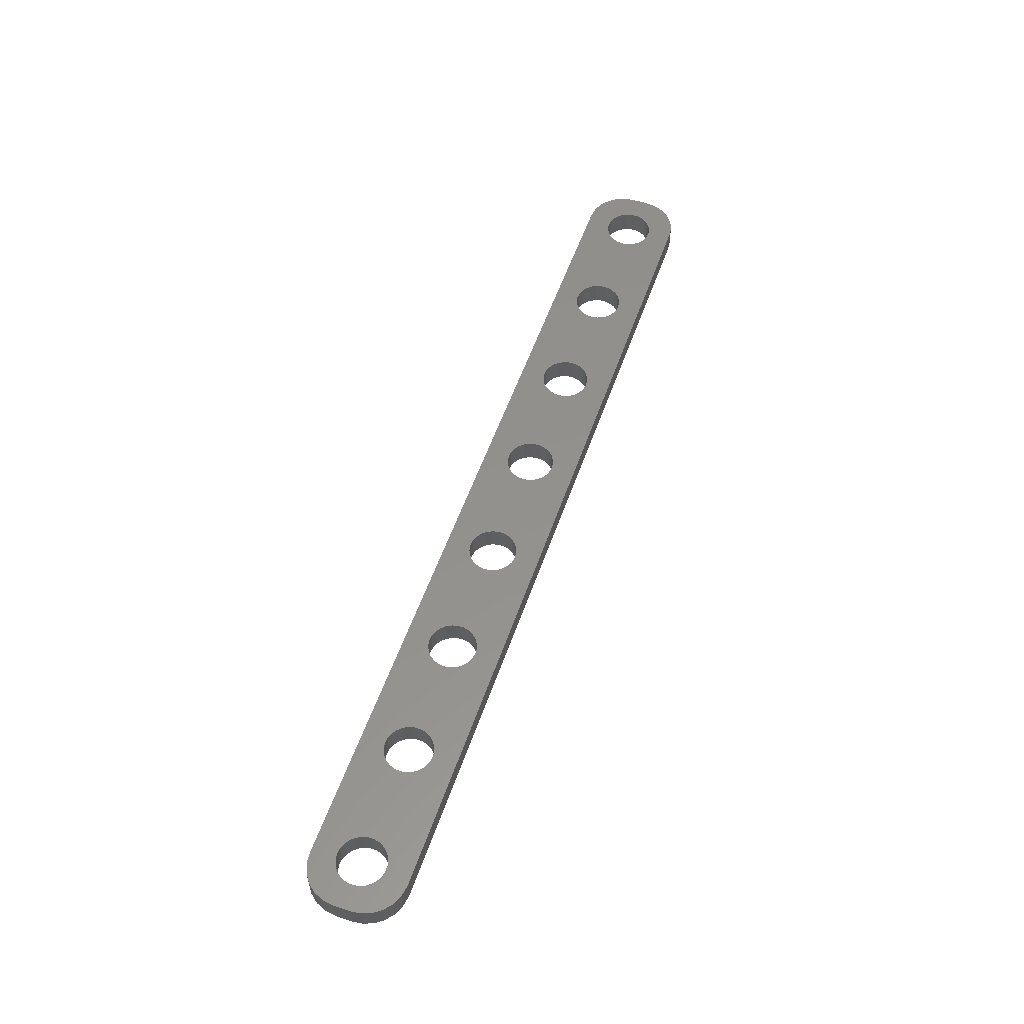
<metadata>
{"format":"stl","ext":"stl","renderer":"f3d","projection":"perspective","resolution":1024,"background":"white","views":[{"elev":54.9,"azim":109.0,"up":"+Z"}]}
</metadata>
<code>
# stl→obj: 456 verts, 940 faces
v -49.59 -0.7461 -3
v -49.5 0 0
v -49.5 0 -3
v -49.59 -0.7461 0
v -49.59 0.7461 0
v -49.59 0.7461 -3
v -55.48 0.376 0
v -55.29 1.104 -3
v -55.29 1.104 0
v -55.48 0.376 -3
v -49.87 1.445 -3
v -50.31 2.054 0
v -50.31 2.054 -3
v -49.87 1.445 0
v -55.48 -0.376 0
v -55.48 -0.376 -3
v -54.41 -2.312 0
v -54.93 -1.763 -3
v -54.93 -1.763 0
v -54.41 -2.312 -3
v -55.29 -1.104 0
v -55.29 -1.104 -3
v -53.78 -2.714 -3
v -53.78 -2.714 0
v -52.31 -2.994 -3
v -53.06 -2.947 0
v -52.31 -2.994 0
v -53.06 -2.947 -3
v -50.89 -2.533 -3
v -51.57 -2.853 0
v -50.89 -2.533 0
v -51.57 -2.853 -3
v -50.31 -2.054 -3
v -50.31 -2.054 0
v -49.87 -1.445 -3
v -49.87 -1.445 0
v -54.93 1.763 0
v -54.41 2.312 -3
v -54.41 2.312 0
v -54.93 1.763 -3
v -53.78 2.714 0
v -53.78 2.714 -3
v -53.06 2.947 0
v -53.06 2.947 -3
v -51.57 2.853 -3
v -50.89 2.533 0
v -51.57 2.853 0
v -50.89 2.533 -3
v -52.31 2.994 0
v -52.31 2.994 -3
v -34.59 -0.7461 -3
v -34.5 0 0
v -34.5 0 -3
v -34.59 -0.7461 0
v -34.59 0.7461 0
v -34.59 0.7461 -3
v -38.78 2.714 -3
v -38.06 2.947 0
v -38.78 2.714 0
v -38.06 2.947 -3
v -39.41 -2.312 0
v -39.93 -1.763 -3
v -39.93 -1.763 0
v -39.41 -2.312 -3
v -39.41 2.312 -3
v -39.41 2.312 0
v -35.31 -2.054 -3
v -35.89 -2.533 0
v -35.31 -2.054 0
v -35.89 -2.533 -3
v -36.57 -2.853 0
v -36.57 -2.853 -3
v -39.93 1.763 0
v -39.93 1.763 -3
v -34.87 1.445 0
v -34.87 1.445 -3
v -40.29 -1.104 0
v -40.48 -0.376 -3
v -40.48 -0.376 0
v -40.29 -1.104 -3
v -38.78 -2.714 -3
v -38.78 -2.714 0
v -38.06 -2.947 -3
v -38.06 -2.947 0
v -37.31 -2.994 -3
v -37.31 -2.994 0
v -34.87 -1.445 -3
v -34.87 -1.445 0
v -40.48 0.376 0
v -40.29 1.104 -3
v -40.29 1.104 0
v -40.48 0.376 -3
v -35.31 2.054 0
v -35.31 2.054 -3
v -35.89 2.533 -3
v -35.89 2.533 0
v -37.31 2.994 0
v -37.31 2.994 -3
v -36.57 2.853 -3
v -36.57 2.853 0
v -19.59 -0.7461 -3
v -19.5 0 0
v -19.5 0 -3
v -19.59 -0.7461 0
v -19.59 0.7461 0
v -19.59 0.7461 -3
v -25.48 0.376 0
v -25.29 1.104 -3
v -25.29 1.104 0
v -25.48 0.376 -3
v -19.87 1.445 -3
v -20.31 2.054 0
v -20.31 2.054 -3
v -19.87 1.445 0
v -25.48 -0.376 0
v -25.48 -0.376 -3
v -24.41 -2.312 0
v -24.93 -1.763 -3
v -24.93 -1.763 0
v -24.41 -2.312 -3
v -25.29 -1.104 0
v -25.29 -1.104 -3
v -23.78 -2.714 -3
v -23.78 -2.714 0
v -22.31 -2.994 -3
v -23.06 -2.947 0
v -22.31 -2.994 0
v -23.06 -2.947 -3
v -20.89 -2.533 -3
v -21.57 -2.853 0
v -20.89 -2.533 0
v -21.57 -2.853 -3
v -20.31 -2.054 -3
v -20.31 -2.054 0
v -19.87 -1.445 -3
v -19.87 -1.445 0
v -24.93 1.763 0
v -24.41 2.312 -3
v -24.41 2.312 0
v -24.93 1.763 -3
v -23.78 2.714 0
v -23.78 2.714 -3
v -23.06 2.947 0
v -23.06 2.947 -3
v -21.57 2.853 -3
v -20.89 2.533 0
v -21.57 2.853 0
v -20.89 2.533 -3
v -22.31 2.994 0
v -22.31 2.994 -3
v -4.594 -0.7461 -3
v -4.5 0 0
v -4.5 0 -3
v -4.594 -0.7461 0
v -4.594 0.7461 0
v -4.594 0.7461 -3
v -10.48 0.376 0
v -10.29 1.104 -3
v -10.29 1.104 0
v -10.48 0.376 -3
v -4.871 1.445 -3
v -5.313 2.054 0
v -5.313 2.054 -3
v -4.871 1.445 0
v -9.927 -1.763 0
v -10.29 -1.104 -3
v -10.29 -1.104 0
v -9.927 -1.763 -3
v -10.48 -0.376 0
v -10.48 -0.376 -3
v -9.412 -2.312 0
v -9.412 -2.312 -3
v -8.777 -2.714 -3
v -8.777 -2.714 0
v -7.312 -2.994 -3
v -8.062 -2.947 0
v -7.312 -2.994 0
v -8.062 -2.947 -3
v -5.893 -2.533 -3
v -6.573 -2.853 0
v -5.893 -2.533 0
v -6.573 -2.853 -3
v -5.313 -2.054 -3
v -5.313 -2.054 0
v -4.871 -1.445 -3
v -4.871 -1.445 0
v -9.927 1.763 0
v -9.412 2.312 -3
v -9.412 2.312 0
v -9.927 1.763 -3
v -8.777 2.714 0
v -8.777 2.714 -3
v -8.062 2.947 0
v -8.062 2.947 -3
v -6.573 2.853 -3
v -5.893 2.533 0
v -6.573 2.853 0
v -5.893 2.533 -3
v -7.312 2.994 0
v -7.312 2.994 -3
v 10.41 -0.7461 -3
v 10.5 0 0
v 10.5 0 -3
v 10.41 -0.7461 0
v 10.41 0.7461 0
v 10.41 0.7461 -3
v 6.223 2.714 -3
v 6.938 2.947 0
v 6.223 2.714 0
v 6.938 2.947 -3
v 5.588 -2.312 0
v 5.073 -1.763 -3
v 5.073 -1.763 0
v 5.588 -2.312 -3
v 9.687 -2.054 -3
v 9.107 -2.533 0
v 9.687 -2.054 0
v 9.107 -2.533 -3
v 8.427 -2.853 0
v 8.427 -2.853 -3
v 5.073 1.763 0
v 5.588 2.312 -3
v 5.588 2.312 0
v 5.073 1.763 -3
v 9.107 2.533 -3
v 9.687 2.054 0
v 9.107 2.533 0
v 9.687 2.054 -3
v 10.13 1.445 0
v 10.13 1.445 -3
v 4.711 -1.104 0
v 4.524 -0.376 -3
v 4.524 -0.376 0
v 4.711 -1.104 -3
v 6.223 -2.714 -3
v 6.223 -2.714 0
v 6.938 -2.947 -3
v 6.938 -2.947 0
v 7.688 -2.994 -3
v 7.688 -2.994 0
v 10.13 -1.445 -3
v 10.13 -1.445 0
v 4.711 1.104 0
v 4.711 1.104 -3
v 4.524 0.376 -3
v 4.524 0.376 0
v 8.427 2.853 -3
v 8.427 2.853 0
v 7.688 2.994 0
v 7.688 2.994 -3
v 25.41 -0.7461 -3
v 25.5 0 0
v 25.5 0 -3
v 25.41 -0.7461 0
v 25.41 0.7461 0
v 25.41 0.7461 -3
v 21.22 2.714 -3
v 21.94 2.947 0
v 21.22 2.714 0
v 21.94 2.947 -3
v 20.59 -2.312 0
v 20.07 -1.763 -3
v 20.07 -1.763 0
v 20.59 -2.312 -3
v 20.59 2.312 -3
v 20.59 2.312 0
v 24.69 -2.054 -3
v 24.11 -2.533 0
v 24.69 -2.054 0
v 24.11 -2.533 -3
v 23.43 -2.853 0
v 23.43 -2.853 -3
v 20.07 1.763 0
v 20.07 1.763 -3
v 24.11 2.533 -3
v 24.69 2.054 0
v 24.11 2.533 0
v 24.69 2.054 -3
v 25.13 1.445 0
v 25.13 1.445 -3
v 19.71 -1.104 0
v 19.52 -0.376 -3
v 19.52 -0.376 0
v 19.71 -1.104 -3
v 21.22 -2.714 -3
v 21.22 -2.714 0
v 21.94 -2.947 -3
v 21.94 -2.947 0
v 22.69 -2.994 -3
v 22.69 -2.994 0
v 25.13 -1.445 -3
v 25.13 -1.445 0
v 19.52 0.376 0
v 19.71 1.104 -3
v 19.71 1.104 0
v 19.52 0.376 -3
v 23.43 2.853 -3
v 23.43 2.853 0
v 22.69 2.994 0
v 22.69 2.994 -3
v 40.41 -0.7461 -3
v 40.5 0 0
v 40.5 0 -3
v 40.41 -0.7461 0
v 40.41 0.7461 0
v 40.41 0.7461 -3
v 36.22 2.714 -3
v 36.94 2.947 0
v 36.22 2.714 0
v 36.94 2.947 -3
v 35.59 -2.312 0
v 35.07 -1.763 -3
v 35.07 -1.763 0
v 35.59 -2.312 -3
v 35.59 2.312 -3
v 35.59 2.312 0
v 39.69 -2.054 -3
v 39.11 -2.533 0
v 39.69 -2.054 0
v 39.11 -2.533 -3
v 38.43 -2.853 0
v 38.43 -2.853 -3
v 35.07 1.763 0
v 35.07 1.763 -3
v 39.11 2.533 -3
v 39.69 2.054 0
v 39.11 2.533 0
v 39.69 2.054 -3
v 40.13 1.445 0
v 40.13 1.445 -3
v 34.71 -1.104 0
v 34.52 -0.376 -3
v 34.52 -0.376 0
v 34.71 -1.104 -3
v 36.22 -2.714 -3
v 36.22 -2.714 0
v 36.94 -2.947 -3
v 36.94 -2.947 0
v 37.69 -2.994 -3
v 37.69 -2.994 0
v 40.13 -1.445 -3
v 40.13 -1.445 0
v 34.52 0.376 0
v 34.71 1.104 -3
v 34.71 1.104 0
v 34.52 0.376 -3
v 38.43 2.853 -3
v 38.43 2.853 0
v 37.69 2.994 0
v 37.69 2.994 -3
v 55.41 -0.7461 -3
v 55.5 0 0
v 55.5 0 -3
v 55.41 -0.7461 0
v 55.41 0.7461 0
v 55.41 0.7461 -3
v 51.22 2.714 -3
v 51.94 2.947 0
v 51.22 2.714 0
v 51.94 2.947 -3
v 50.59 -2.312 0
v 50.07 -1.763 -3
v 50.07 -1.763 0
v 50.59 -2.312 -3
v 50.59 2.312 -3
v 50.59 2.312 0
v 54.69 -2.054 -3
v 54.11 -2.533 0
v 54.69 -2.054 0
v 54.11 -2.533 -3
v 53.43 -2.853 0
v 53.43 -2.853 -3
v 50.07 1.763 0
v 50.07 1.763 -3
v 54.11 2.533 -3
v 54.69 2.054 0
v 54.11 2.533 0
v 54.69 2.054 -3
v 55.13 1.445 0
v 55.13 1.445 -3
v 49.71 -1.104 0
v 49.52 -0.376 -3
v 49.52 -0.376 0
v 49.71 -1.104 -3
v 51.22 -2.714 -3
v 51.22 -2.714 0
v 51.94 -2.947 -3
v 51.94 -2.947 0
v 52.69 -2.994 -3
v 52.69 -2.994 0
v 55.13 -1.445 -3
v 55.13 -1.445 0
v 49.71 1.104 0
v 49.71 1.104 -3
v 49.52 0.376 -3
v 49.52 0.376 0
v 53.43 2.853 -3
v 53.43 2.853 0
v 52.69 2.994 0
v 52.69 2.994 -3
v 55.91 -5.382 -3
v 56.92 -4.645 0
v 55.91 -5.382 0
v 56.92 -4.645 -3
v 53.5 -6 -3
v 54.74 -5.843 0
v 53.5 -6 0
v 54.74 -5.843 -3
v -54.74 5.843 -3
v -55.91 5.382 0
v -54.74 5.843 0
v -55.91 5.382 -3
v 55.05 5.755 -3
v 53.5 6 0
v 55.05 5.755 0
v 53.5 6 -3
v -53.5 -6 -3
v -53.5 -6 0
v -53.5 6 0
v -53.5 6 -3
v 58.5 1 0
v 58.34 2.243 -3
v 58.34 2.243 0
v 58.5 1 -3
v -58.34 -2.243 -3
v -58.5 -1 0
v -58.5 -1 -3
v -58.34 -2.243 0
v -58.26 2.545 -3
v -57.72 3.679 0
v -57.72 3.679 -3
v -58.26 2.545 0
v -58.5 1 -3
v -58.5 1 0
v -57.14 -4.423 -3
v -56.18 -5.222 0
v -57.14 -4.423 0
v -56.18 -5.222 -3
v -55.05 -5.755 0
v -55.05 -5.755 -3
v -57.88 -3.409 -3
v -57.88 -3.409 0
v 57.14 4.423 -3
v 56.18 5.222 0
v 57.14 4.423 0
v 56.18 5.222 -3
v 57.88 3.409 -3
v 57.88 3.409 0
v 58.26 -2.545 0
v 58.5 -1 -3
v 58.5 -1 0
v 58.26 -2.545 -3
v 57.72 -3.679 -3
v 57.72 -3.679 0
v -56.92 4.645 0
v -56.92 4.645 -3
f 1 2 3
f 2 1 4
f 3 5 6
f 5 3 2
f 7 8 9
f 8 7 10
f 11 12 13
f 12 11 14
f 15 10 7
f 10 15 16
f 17 18 19
f 18 17 20
f 21 16 15
f 16 21 22
f 23 17 24
f 17 23 20
f 25 26 27
f 26 25 28
f 29 30 31
f 30 29 32
f 33 31 34
f 31 33 29
f 35 4 1
f 4 35 36
f 37 38 39
f 38 37 40
f 38 41 39
f 41 38 42
f 42 43 41
f 43 42 44
f 6 14 11
f 14 6 5
f 19 22 21
f 22 19 18
f 28 24 26
f 24 28 23
f 32 27 30
f 27 32 25
f 33 36 35
f 36 33 34
f 9 40 37
f 40 9 8
f 45 46 47
f 46 45 48
f 44 49 43
f 49 44 50
f 48 12 46
f 12 48 13
f 50 47 49
f 47 50 45
f 51 52 53
f 52 51 54
f 53 55 56
f 55 53 52
f 57 58 59
f 58 57 60
f 61 62 63
f 62 61 64
f 65 59 66
f 59 65 57
f 67 68 69
f 68 67 70
f 70 71 68
f 71 70 72
f 73 65 66
f 65 73 74
f 56 75 76
f 75 56 55
f 77 78 79
f 78 77 80
f 81 61 82
f 61 81 64
f 83 82 84
f 82 83 81
f 85 84 86
f 84 85 83
f 87 54 51
f 54 87 88
f 72 86 71
f 86 72 85
f 89 90 91
f 90 89 92
f 91 74 73
f 74 91 90
f 76 93 94
f 93 76 75
f 63 80 77
f 80 63 62
f 79 92 89
f 92 79 78
f 67 88 87
f 88 67 69
f 95 93 96
f 93 95 94
f 60 97 58
f 97 60 98
f 99 96 100
f 96 99 95
f 98 100 97
f 100 98 99
f 101 102 103
f 102 101 104
f 103 105 106
f 105 103 102
f 107 108 109
f 108 107 110
f 111 112 113
f 112 111 114
f 115 110 107
f 110 115 116
f 117 118 119
f 118 117 120
f 121 116 115
f 116 121 122
f 123 117 124
f 117 123 120
f 125 126 127
f 126 125 128
f 129 130 131
f 130 129 132
f 133 131 134
f 131 133 129
f 135 104 101
f 104 135 136
f 137 138 139
f 138 137 140
f 138 141 139
f 141 138 142
f 142 143 141
f 143 142 144
f 106 114 111
f 114 106 105
f 119 122 121
f 122 119 118
f 128 124 126
f 124 128 123
f 132 127 130
f 127 132 125
f 133 136 135
f 136 133 134
f 109 140 137
f 140 109 108
f 145 146 147
f 146 145 148
f 148 112 146
f 112 148 113
f 144 149 143
f 149 144 150
f 150 147 149
f 147 150 145
f 151 152 153
f 152 151 154
f 153 155 156
f 155 153 152
f 157 158 159
f 158 157 160
f 161 162 163
f 162 161 164
f 165 166 167
f 166 165 168
f 169 160 157
f 160 169 170
f 171 168 165
f 168 171 172
f 167 170 169
f 170 167 166
f 173 171 174
f 171 173 172
f 175 176 177
f 176 175 178
f 179 180 181
f 180 179 182
f 183 181 184
f 181 183 179
f 185 154 151
f 154 185 186
f 187 188 189
f 188 187 190
f 188 191 189
f 191 188 192
f 192 193 191
f 193 192 194
f 156 164 161
f 164 156 155
f 178 174 176
f 174 178 173
f 182 177 180
f 177 182 175
f 183 186 185
f 186 183 184
f 159 190 187
f 190 159 158
f 195 196 197
f 196 195 198
f 194 199 193
f 199 194 200
f 198 162 196
f 162 198 163
f 200 197 199
f 197 200 195
f 201 202 203
f 202 201 204
f 203 205 206
f 205 203 202
f 207 208 209
f 208 207 210
f 211 212 213
f 212 211 214
f 215 216 217
f 216 215 218
f 218 219 216
f 219 218 220
f 221 222 223
f 222 221 224
f 225 226 227
f 226 225 228
f 206 229 230
f 229 206 205
f 231 232 233
f 232 231 234
f 235 211 236
f 211 235 214
f 237 236 238
f 236 237 235
f 239 238 240
f 238 239 237
f 241 204 201
f 204 241 242
f 220 240 219
f 240 220 239
f 222 209 223
f 209 222 207
f 243 224 221
f 224 243 244
f 230 226 228
f 226 230 229
f 213 234 231
f 234 213 212
f 233 245 246
f 245 233 232
f 215 242 241
f 242 215 217
f 246 244 243
f 244 246 245
f 247 227 248
f 227 247 225
f 210 249 208
f 249 210 250
f 250 248 249
f 248 250 247
f 251 252 253
f 252 251 254
f 253 255 256
f 255 253 252
f 257 258 259
f 258 257 260
f 261 262 263
f 262 261 264
f 265 259 266
f 259 265 257
f 267 268 269
f 268 267 270
f 270 271 268
f 271 270 272
f 273 265 266
f 265 273 274
f 275 276 277
f 276 275 278
f 256 279 280
f 279 256 255
f 281 282 283
f 282 281 284
f 285 261 286
f 261 285 264
f 287 286 288
f 286 287 285
f 289 288 290
f 288 289 287
f 291 254 251
f 254 291 292
f 272 290 271
f 290 272 289
f 293 294 295
f 294 293 296
f 295 274 273
f 274 295 294
f 280 276 278
f 276 280 279
f 263 284 281
f 284 263 262
f 283 296 293
f 296 283 282
f 267 292 291
f 292 267 269
f 297 277 298
f 277 297 275
f 260 299 258
f 299 260 300
f 300 298 299
f 298 300 297
f 301 302 303
f 302 301 304
f 303 305 306
f 305 303 302
f 307 308 309
f 308 307 310
f 311 312 313
f 312 311 314
f 315 309 316
f 309 315 307
f 317 318 319
f 318 317 320
f 320 321 318
f 321 320 322
f 323 315 316
f 315 323 324
f 325 326 327
f 326 325 328
f 306 329 330
f 329 306 305
f 331 332 333
f 332 331 334
f 335 311 336
f 311 335 314
f 337 336 338
f 336 337 335
f 339 338 340
f 338 339 337
f 341 304 301
f 304 341 342
f 322 340 321
f 340 322 339
f 343 344 345
f 344 343 346
f 345 324 323
f 324 345 344
f 330 326 328
f 326 330 329
f 313 334 331
f 334 313 312
f 333 346 343
f 346 333 332
f 317 342 341
f 342 317 319
f 347 327 348
f 327 347 325
f 310 349 308
f 349 310 350
f 350 348 349
f 348 350 347
f 351 352 353
f 352 351 354
f 353 355 356
f 355 353 352
f 357 358 359
f 358 357 360
f 361 362 363
f 362 361 364
f 365 359 366
f 359 365 357
f 367 368 369
f 368 367 370
f 370 371 368
f 371 370 372
f 373 365 366
f 365 373 374
f 375 376 377
f 376 375 378
f 356 379 380
f 379 356 355
f 381 382 383
f 382 381 384
f 385 361 386
f 361 385 364
f 387 386 388
f 386 387 385
f 389 388 390
f 388 389 387
f 391 354 351
f 354 391 392
f 372 390 371
f 390 372 389
f 393 374 373
f 374 393 394
f 380 376 378
f 376 380 379
f 363 384 381
f 384 363 362
f 383 395 396
f 395 383 382
f 367 392 391
f 392 367 369
f 396 394 393
f 394 396 395
f 397 377 398
f 377 397 375
f 360 399 358
f 399 360 400
f 400 398 399
f 398 400 397
f 401 402 403
f 402 401 404
f 405 406 407
f 406 405 408
f 409 410 411
f 410 409 412
f 408 403 406
f 403 408 401
f 413 414 415
f 414 413 416
f 417 407 418
f 407 417 405
f 416 419 414
f 419 416 420
f 421 422 423
f 422 421 424
f 425 426 427
f 426 425 428
f 420 411 419
f 411 420 409
f 429 430 431
f 430 429 432
f 433 432 429
f 432 433 434
f 435 436 437
f 436 435 438
f 438 439 436
f 439 438 440
f 441 428 425
f 428 441 442
f 443 444 445
f 444 443 446
f 423 447 448
f 447 423 422
f 446 415 444
f 415 446 413
f 449 450 451
f 450 449 452
f 402 453 454
f 453 402 404
f 431 455 456
f 455 431 430
f 412 455 410
f 455 412 456
f 450 351 353
f 404 391 351
f 370 401 408
f 404 367 391
f 404 370 367
f 372 408 405
f 408 372 370
f 405 389 372
f 405 387 389
f 405 385 387
f 405 364 385
f 320 364 405
f 382 303 395
f 301 382 384
f 341 384 362
f 364 317 362
f 382 301 303
f 384 341 301
f 362 317 341
f 364 320 317
f 405 322 320
f 405 339 322
f 405 337 339
f 332 253 346
f 251 332 334
f 291 334 312
f 267 312 314
f 270 314 335
f 272 335 337
f 332 251 253
f 334 291 251
f 289 337 405
f 312 267 291
f 314 270 267
f 335 272 270
f 337 289 272
f 239 289 405
f 282 203 296
f 201 282 284
f 241 284 262
f 215 262 264
f 218 264 285
f 220 285 287
f 282 201 203
f 284 241 201
f 262 215 241
f 289 239 287
f 264 218 215
f 285 220 218
f 287 239 220
f 175 239 405
f 232 153 245
f 151 232 234
f 185 234 212
f 183 212 214
f 179 214 235
f 182 235 237
f 232 151 153
f 234 185 151
f 212 183 185
f 214 179 183
f 239 175 237
f 235 182 179
f 237 175 182
f 170 103 160
f 101 170 166
f 135 166 168
f 133 168 172
f 129 172 173
f 132 173 178
f 170 101 103
f 166 135 101
f 168 133 135
f 172 129 133
f 125 178 175
f 417 175 405
f 173 132 129
f 178 125 132
f 116 53 110
f 51 116 122
f 87 122 118
f 67 118 120
f 70 120 123
f 72 123 128
f 116 51 53
f 122 87 51
f 118 67 87
f 120 70 67
f 417 128 125
f 175 417 125
f 123 72 70
f 128 85 72
f 78 3 92
f 1 78 80
f 35 80 62
f 33 62 64
f 417 64 81
f 417 81 83
f 78 1 3
f 80 35 1
f 62 33 35
f 64 29 33
f 417 83 85
f 64 417 29
f 128 417 85
f 29 417 32
f 32 417 25
f 417 28 25
f 417 23 28
f 440 23 417
f 438 23 440
f 23 438 20
f 435 20 438
f 20 435 18
f 433 10 16
f 441 18 435
f 18 441 22
f 10 433 429
f 425 22 441
f 10 456 412
f 427 22 425
f 10 431 456
f 22 427 16
f 16 427 433
f 10 429 431
f 353 424 450
f 351 450 452
f 356 424 353
f 351 452 453
f 424 356 422
f 351 453 404
f 380 422 356
f 370 404 401
f 422 380 447
f 378 447 380
f 447 378 443
f 443 378 446
f 375 446 378
f 446 375 413
f 397 413 375
f 413 397 416
f 400 416 397
f 360 416 400
f 357 416 360
f 365 416 357
f 328 365 374
f 306 395 303
f 395 306 394
f 330 394 306
f 394 330 374
f 328 374 330
f 325 365 328
f 365 325 416
f 347 416 325
f 350 416 347
f 310 416 350
f 256 346 253
f 346 256 344
f 280 344 256
f 344 280 324
f 278 324 280
f 324 278 315
f 275 315 278
f 315 275 307
f 297 307 275
f 307 297 310
f 300 310 297
f 310 300 416
f 250 300 260
f 206 296 203
f 296 206 294
f 230 294 206
f 294 230 274
f 228 274 230
f 274 228 265
f 225 265 228
f 265 225 257
f 247 257 225
f 257 247 260
f 250 260 247
f 300 250 416
f 200 250 210
f 156 245 153
f 245 156 244
f 161 244 156
f 244 161 224
f 163 224 161
f 224 163 222
f 198 222 163
f 222 198 207
f 195 207 198
f 207 195 210
f 200 210 195
f 250 200 416
f 106 160 103
f 160 106 158
f 111 158 106
f 158 111 190
f 113 190 111
f 190 113 188
f 148 188 113
f 188 148 192
f 145 192 148
f 192 145 194
f 150 194 145
f 194 150 200
f 420 200 150
f 56 110 53
f 110 56 108
f 76 108 56
f 108 76 140
f 94 140 76
f 140 94 138
f 95 138 94
f 138 95 142
f 99 142 95
f 142 99 144
f 98 144 99
f 420 144 98
f 144 420 150
f 6 92 3
f 92 6 90
f 11 90 6
f 90 11 74
f 13 74 11
f 74 13 65
f 48 65 13
f 420 65 48
f 65 420 57
f 57 420 60
f 420 48 45
f 60 420 98
f 420 45 50
f 200 420 416
f 44 420 50
f 42 420 44
f 412 42 38
f 42 409 420
f 412 38 40
f 412 40 8
f 412 8 10
f 42 412 409
f 427 434 433
f 434 427 426
f 355 421 423
f 421 352 451
f 379 423 448
f 354 451 352
f 376 448 445
f 451 354 449
f 376 445 444
f 392 449 354
f 449 392 454
f 421 355 352
f 423 379 355
f 377 444 415
f 448 376 379
f 444 377 376
f 398 415 414
f 415 398 377
f 414 399 398
f 414 358 399
f 414 359 358
f 414 366 359
f 327 366 414
f 396 302 383
f 305 396 393
f 329 393 373
f 366 326 373
f 396 305 302
f 393 329 305
f 373 326 329
f 366 327 326
f 414 348 327
f 414 349 348
f 414 308 349
f 343 252 333
f 255 343 345
f 279 345 323
f 276 323 316
f 277 316 309
f 298 309 308
f 343 255 252
f 345 279 255
f 299 308 414
f 323 276 279
f 316 277 276
f 309 298 277
f 308 299 298
f 249 299 414
f 293 202 283
f 205 293 295
f 229 295 273
f 226 273 266
f 227 266 259
f 248 259 258
f 293 205 202
f 295 229 205
f 273 226 229
f 299 249 258
f 266 227 226
f 259 248 227
f 258 249 248
f 199 249 414
f 246 152 233
f 155 246 243
f 164 243 221
f 162 221 223
f 196 223 209
f 197 209 208
f 246 155 152
f 243 164 155
f 221 162 164
f 223 196 162
f 249 199 208
f 209 197 196
f 208 199 197
f 157 102 169
f 105 157 159
f 114 159 187
f 112 187 189
f 146 189 191
f 147 191 193
f 157 105 102
f 159 114 105
f 187 112 114
f 189 146 112
f 149 193 199
f 419 199 414
f 191 147 146
f 193 149 147
f 107 52 115
f 55 107 109
f 75 109 137
f 93 137 139
f 96 139 141
f 100 141 143
f 107 55 52
f 109 75 55
f 137 93 75
f 139 96 93
f 419 143 149
f 199 419 149
f 141 100 96
f 143 97 100
f 89 2 79
f 5 89 91
f 14 91 73
f 12 73 66
f 419 66 59
f 419 59 58
f 89 5 2
f 91 14 5
f 73 12 14
f 66 46 12
f 419 58 97
f 66 419 46
f 143 419 97
f 46 419 47
f 47 419 49
f 419 43 49
f 419 41 43
f 411 41 419
f 410 41 411
f 41 410 39
f 455 39 410
f 39 455 37
f 432 37 430
f 430 37 455
f 369 454 392
f 454 369 402
f 368 402 369
f 402 368 403
f 403 368 406
f 371 406 368
f 406 371 407
f 390 407 371
f 388 407 390
f 386 407 388
f 361 407 386
f 319 361 363
f 304 383 302
f 383 304 381
f 342 381 304
f 381 342 363
f 319 363 342
f 318 361 319
f 361 318 407
f 321 407 318
f 340 407 321
f 338 407 340
f 254 333 252
f 333 254 331
f 292 331 254
f 331 292 313
f 269 313 292
f 313 269 311
f 268 311 269
f 311 268 336
f 271 336 268
f 336 271 338
f 290 338 271
f 338 290 407
f 240 290 288
f 204 283 202
f 283 204 281
f 242 281 204
f 281 242 263
f 217 263 242
f 263 217 261
f 216 261 217
f 261 216 286
f 219 286 216
f 286 219 288
f 240 288 219
f 290 240 407
f 177 240 238
f 154 233 152
f 233 154 231
f 186 231 154
f 231 186 213
f 184 213 186
f 213 184 211
f 181 211 184
f 211 181 236
f 180 236 181
f 236 180 238
f 177 238 180
f 240 177 407
f 104 169 102
f 169 104 167
f 136 167 104
f 167 136 165
f 134 165 136
f 165 134 171
f 131 171 134
f 171 131 174
f 130 174 131
f 174 130 176
f 127 176 130
f 176 127 177
f 418 177 127
f 54 115 52
f 115 54 121
f 88 121 54
f 121 88 119
f 69 119 88
f 119 69 117
f 68 117 69
f 117 68 124
f 71 124 68
f 124 71 126
f 86 126 71
f 418 126 86
f 126 418 127
f 4 79 2
f 79 4 77
f 36 77 4
f 77 36 63
f 34 63 36
f 63 34 61
f 31 61 34
f 418 61 31
f 61 418 82
f 82 418 84
f 418 31 30
f 84 418 86
f 418 30 27
f 177 418 407
f 26 418 27
f 24 418 26
f 436 24 17
f 437 17 19
f 24 439 418
f 442 19 21
f 426 21 15
f 24 436 439
f 37 432 9
f 434 9 432
f 426 15 434
f 9 434 7
f 21 426 428
f 7 434 15
f 17 437 436
f 19 442 437
f 21 428 442
f 440 418 439
f 418 440 417
f 435 442 441
f 442 435 437
f 448 443 445
f 443 448 447
f 451 424 421
f 424 451 450
f 454 452 449
f 452 454 453

</code>
